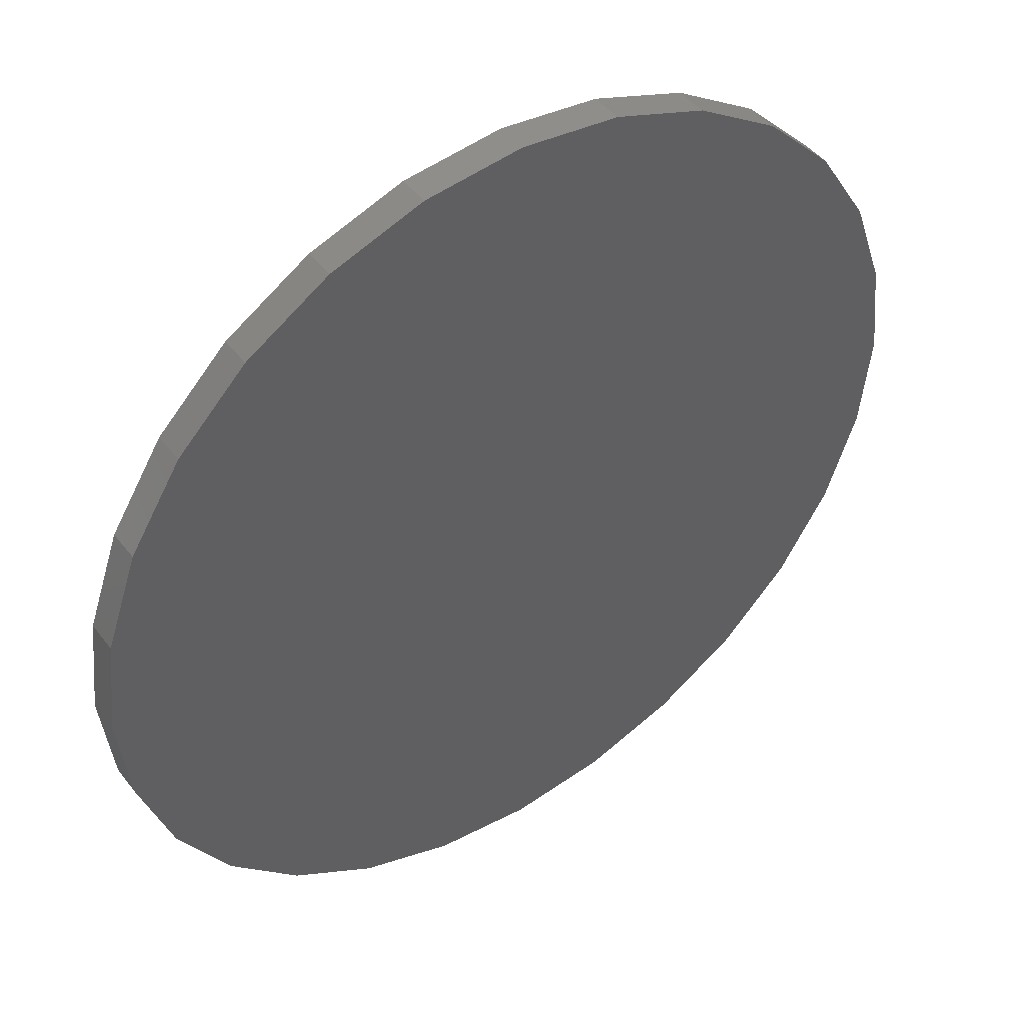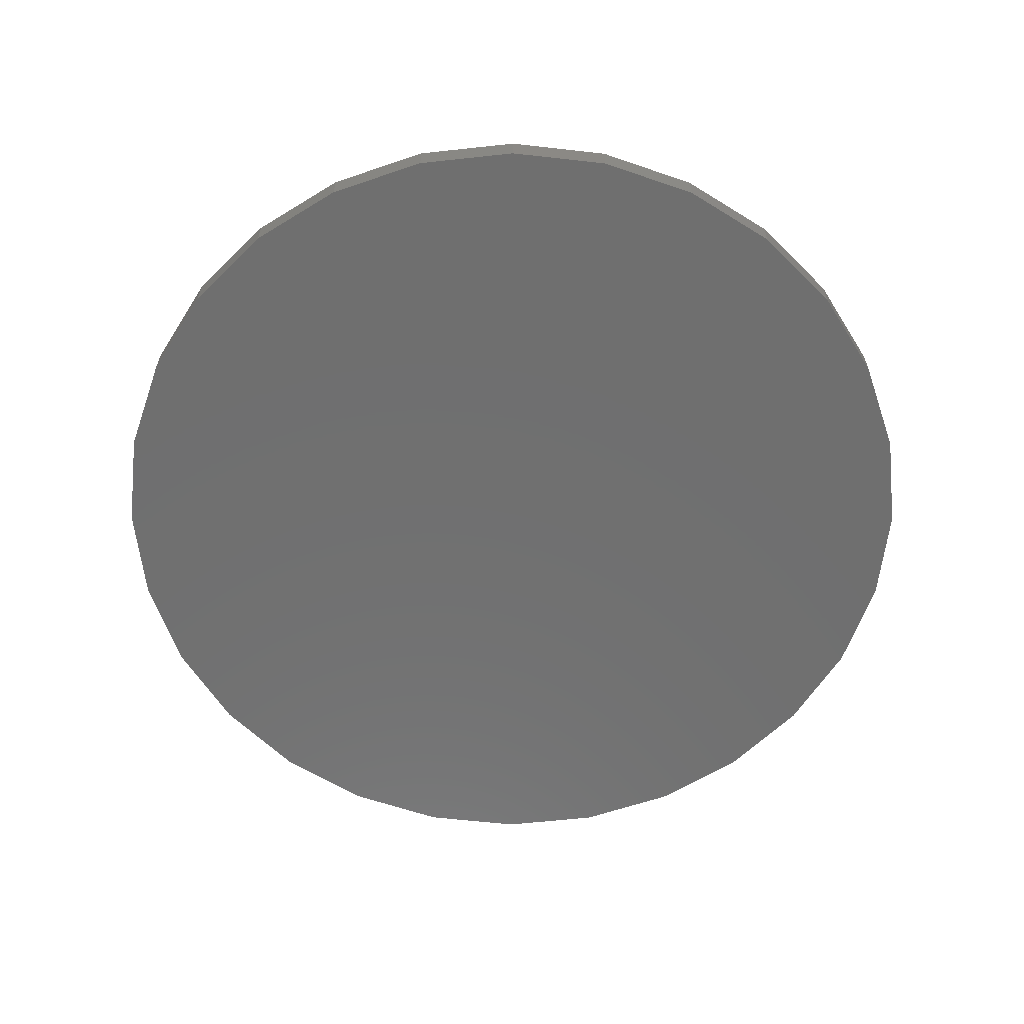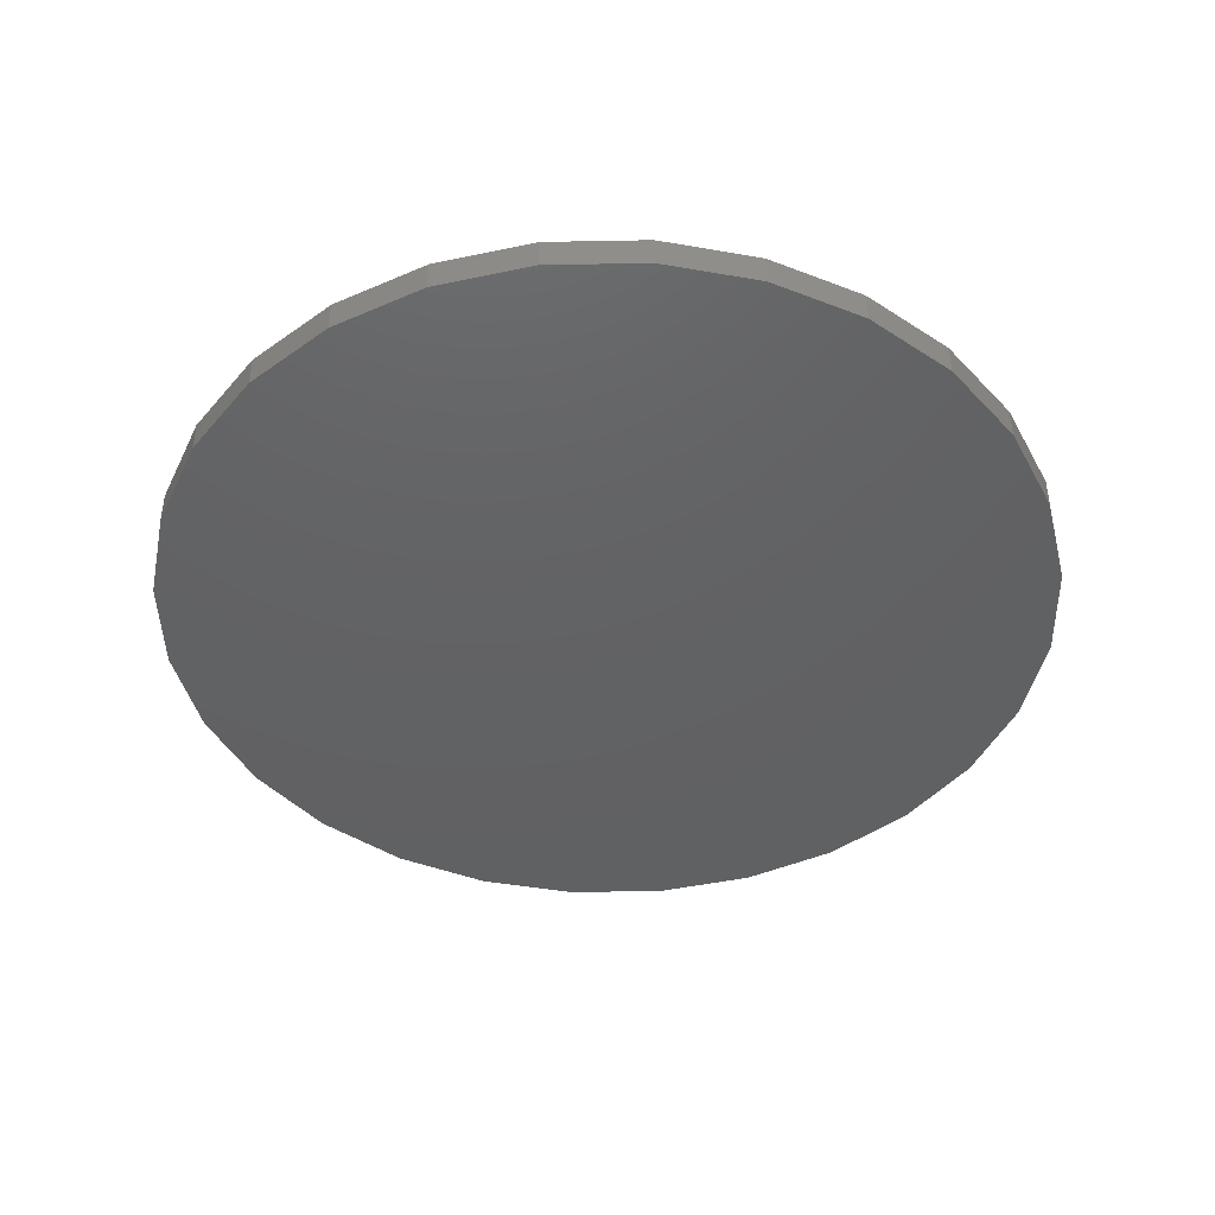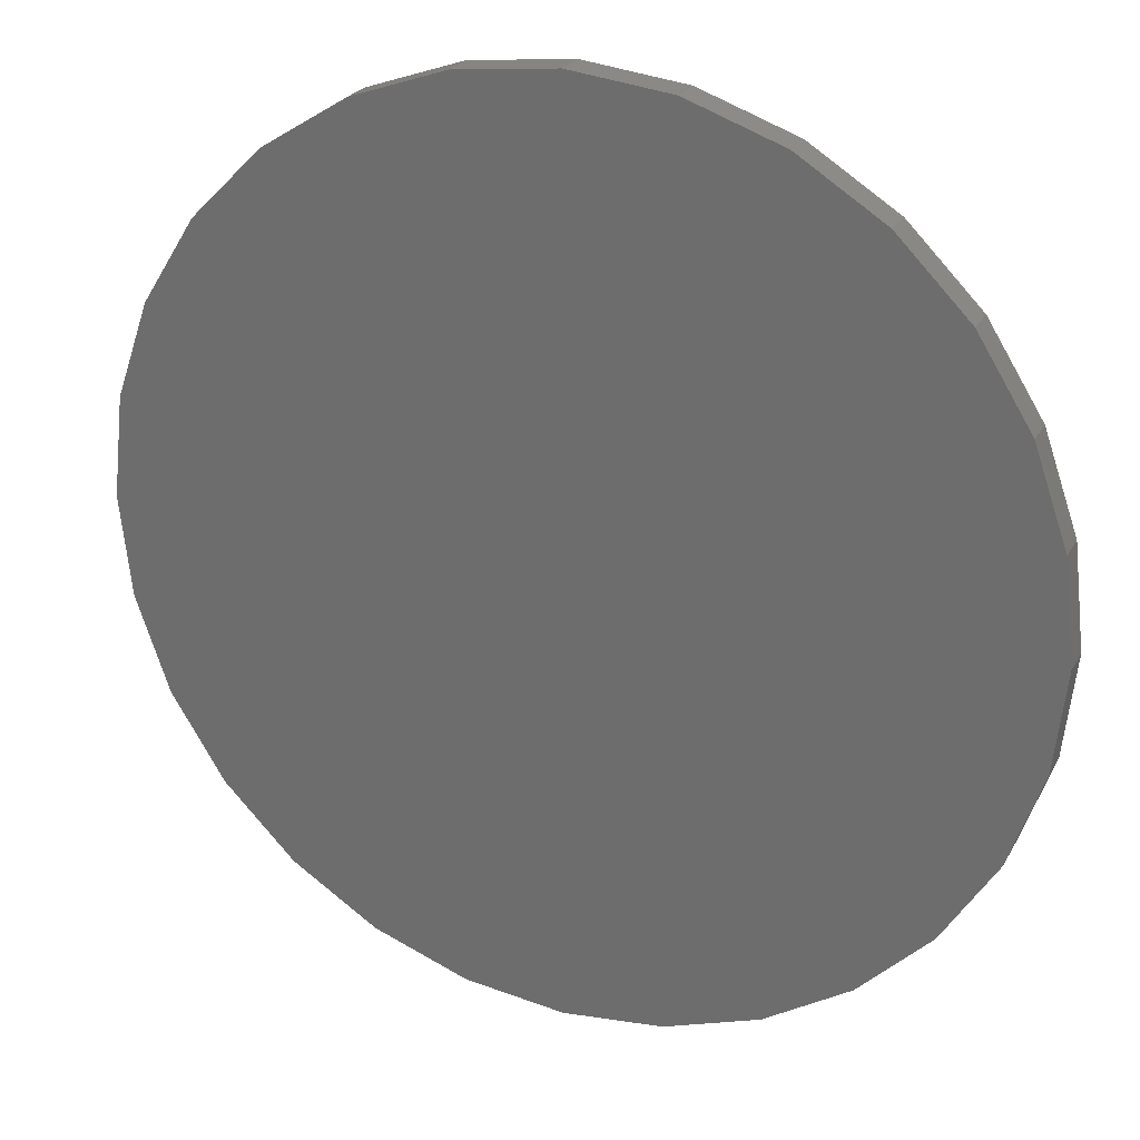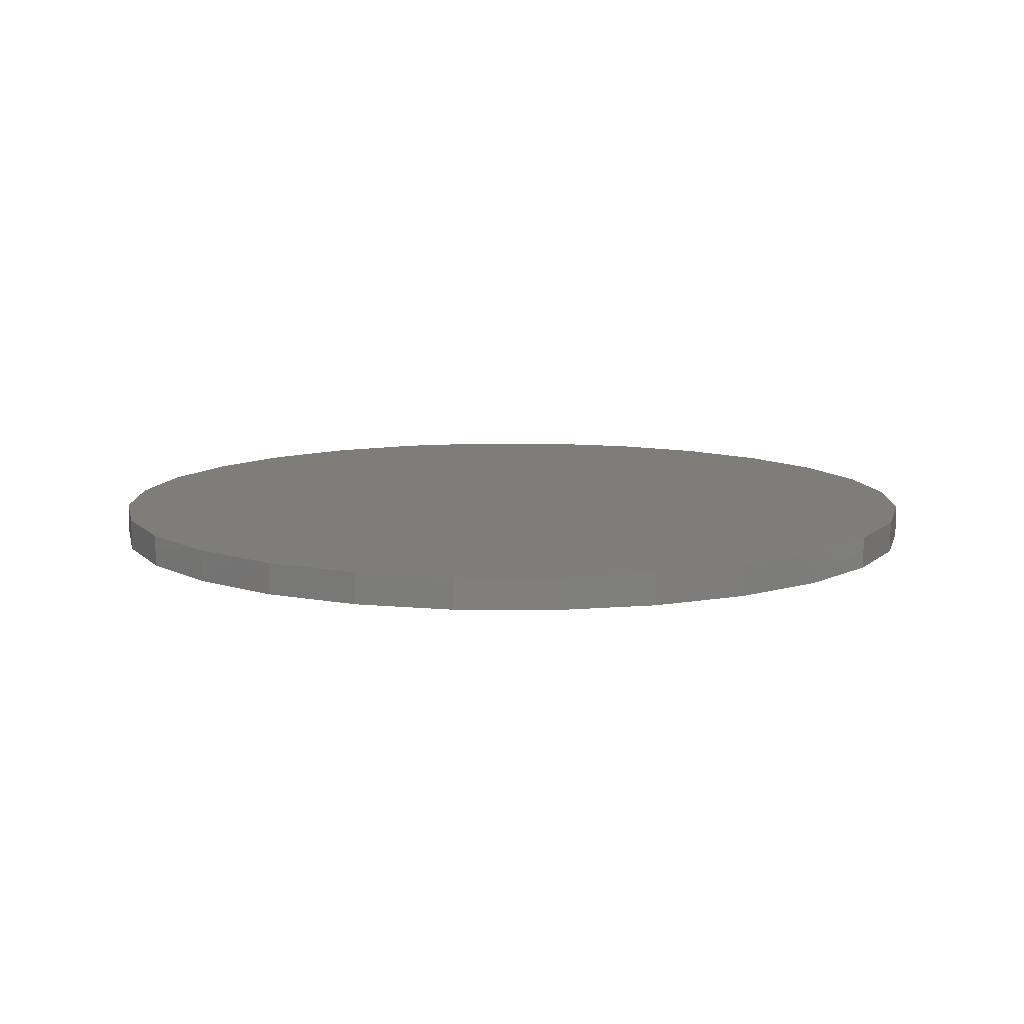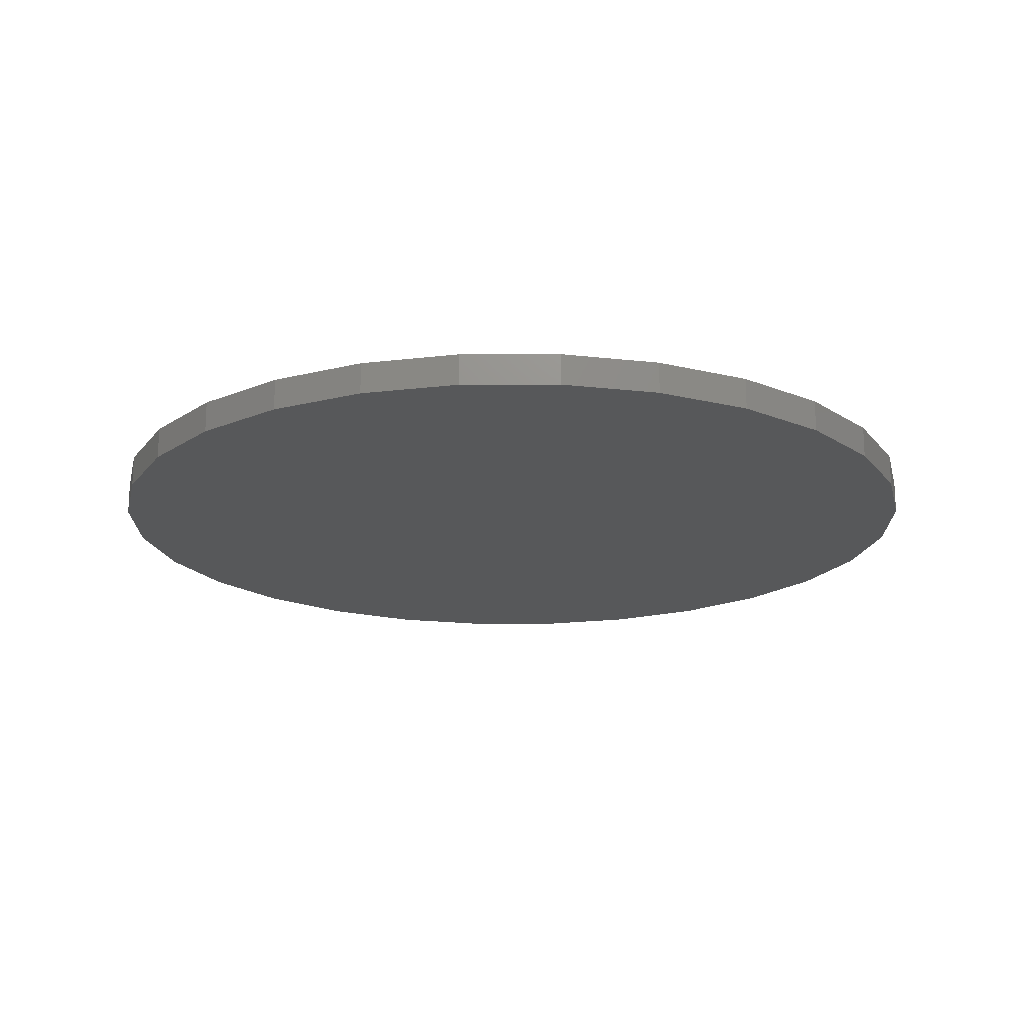
<metadata>
{"format":"stl","ext":"stl","renderer":"f3d","projection":"perspective","resolution":1024,"background":"white","views":[{"elev":45.3,"azim":-35.2,"up":"+Y"},{"elev":-61.3,"azim":-64.4,"up":"+Z"},{"elev":-43.8,"azim":-56.6,"up":"+Z"},{"elev":24.9,"azim":23.3,"up":"+Y"},{"elev":10.3,"azim":135.9,"up":"+Z"},{"elev":-18.3,"azim":-83.3,"up":"+Z"}]}
</metadata>
<code>
# stl→obj: 167 verts, 330 faces
v 13.58 -3.1 -0.5
v 13.93 0 -0.5
v 13.93 0 0.5
v 13.58 -3.1 0.5
v 12.55 -6.044 -0.5
v 12.55 -6.044 0.5
v 10.89 -8.685 0.5
v 10.89 -8.685 -0.5
v 8.685 -10.89 -0.5
v 8.685 -10.89 0.5
v 6.044 -12.55 0.5
v 6.044 -12.55 -0.5
v 3.1 -13.58 0.5
v 3.1 -13.58 -0.5
v -3.968e-14 -13.93 -0.5
v -3.968e-14 -13.93 0.5
v -3.1 -13.58 0.5
v -3.1 -13.58 -0.5
v -6.044 -12.55 -0.5
v -6.044 -12.55 0.5
v -8.685 -10.89 -0.5
v -8.685 -10.89 0.5
v -10.89 -8.685 0.5
v -10.89 -8.685 -0.5
v -12.55 -6.044 -0.5
v -12.55 -6.044 0.5
v -13.58 -3.1 0.5
v -13.58 -3.1 -0.5
v -13.93 6.976e-14 0.5
v -13.93 6.976e-14 -0.5
v -13.58 3.1 -0.5
v -13.58 3.1 0.5
v -12.55 6.044 0.5
v -12.55 6.044 -0.5
v 13.58 3.1 -0.5
v 13.58 3.1 0.5
v 12.55 6.044 -0.5
v 12.55 6.044 0.5
v 10.89 8.685 0.5
v 10.89 8.685 -0.5
v 8.685 10.89 0.5
v 8.685 10.89 -0.5
v 6.044 12.55 0.5
v 6.044 12.55 -0.5
v 3.1 13.58 0.5
v 3.1 13.58 -0.5
v 7.039e-15 13.93 -0.5
v 7.039e-15 13.93 0.5
v -3.1 13.58 -0.5
v -3.1 13.58 0.5
v -6.044 12.55 0.5
v -6.044 12.55 -0.5
v -8.685 10.89 0.5
v -8.685 10.89 -0.5
v -10.89 8.685 -0.5
v -10.89 8.685 0.5
v 2.162 4.857 -0.5
v -1.053 4.894 -0.5
v 0.3555 7.313 -0.5
v 10.1 3.727 -0.5
v 8.118 1.509 -0.5
v 6.147 3.769 -0.5
v -9.164 5.908 -0.5
v -10.42 3.244 -0.5
v -6.351 -8.637 -0.5
v -3.363 -10.28 -0.5
v -4.078 3.685 -0.5
v -6.065 6.52 -0.5
v -3.187 7.073 -0.5
v 8.619 6.874 -0.5
v 6.325 9.377 -0.5
v 7.893 -7.796 -0.5
v -11.22 0.6933 -0.5
v -3.346 0.1899 -0.5
v -0.5923 2.425 -0.5
v 0.1014 -0.6689 -0.5
v -11.62 -1.64 -0.5
v -1.393 10.18 -0.5
v 1.593 -10.56 -0.5
v -1.056 -11.3 -0.5
v -7.359 3.61 -0.5
v -5.383 -2.291 -0.5
v -7.796 -5.167 -0.5
v -8.805 -1.656 -0.5
v 11.49 0.5259 -0.5
v -6.242 0.7037 -0.5
v 2.923 9.77 -0.5
v -5.193 9.884 -0.5
v -7.874 8.39 -0.5
v 7.417 -4.41 -0.5
v 6.951 -1.651 -0.5
v 9.649 -2.08 -0.5
v 4.494 -3.521 -0.5
v 2.659 1.594 -0.5
v 2.65 -1.326 -0.5
v 5.538 -6.712 -0.5
v 5.17 0.06203 -0.5
v 10.33 -5.353 -0.5
v 0.8065 -4.266 -0.5
v -10.87 -4.382 -0.5
v 5.101 -9.895 -0.5
v 2.855 -7.173 -0.5
v -0.4044 -8.084 -0.5
v -1.825 -5.621 -0.5
v -3.286 -7.552 -0.5
v -4.513 -5.364 -0.5
v 4.865 6.999 -0.5
v -2.436 -2.917 -0.5
v 1.414 11.82 -0.5
v -8.969 1.113 -0.5
v 2.68 7.105 -0.5
v 3.379 -0.4988 0.5
v 2.808 2.265 0.5
v 0.9767 -0.04706 0.5
v 0.8458 10.89 0.5
v 2.871 7.9 0.5
v 5.02 10.16 0.5
v -0.3046 2.254 0.5
v 3.753 -9.875 0.5
v 3.733 -5.973 0.5
v 1.251 -7.765 0.5
v 1.46 -10.99 0.5
v -0.5472 7.917 0.5
v -2.648 10.95 0.5
v 6.931 -8.396 0.5
v 8.873 -5.035 0.5
v 0.2161 -4.736 0.5
v -1.923 -6.734 0.5
v -3.672 1.841 0.5
v -7.457 3.298 0.5
v -6.442 0.4431 0.5
v -1.219 -1.236 0.5
v -3.097 -3.964 0.5
v 5.792 6.834 0.5
v 7.801 8.469 0.5
v -4.756 -1.441 0.5
v 2.105 -2.561 0.5
v -4.818 5.002 0.5
v -7.575 7.376 0.5
v -11.02 2.499 0.5
v -8.725 0.6481 0.5
v 11.38 -2.407 0.5
v 8.293 -1.263 0.5
v -0.9259 -9.376 0.5
v 3.709 5.421 0.5
v 1.188 5.072 0.5
v -9.917 5.287 0.5
v 8.242 5.714 0.5
v 10.77 4.453 0.5
v 5.868 3.665 0.5
v 5.675 0.6386 0.5
v 8.326 2.175 0.5
v 11.05 1.003 0.5
v -1.326 -11.56 0.5
v -6.527 -3.948 0.5
v -7.855 -1.588 0.5
v -10.03 -3.644 0.5
v -10.99 -0.881 0.5
v -3.52 -9.998 0.5
v -4.989 -6.864 0.5
v -6.331 -9.32 0.5
v -8.571 -7.057 0.5
v -3.807 7.793 0.5
v 5.545 -2.877 0.5
v -1.853 4.938 0.5
v -5.883 9.986 0.5
v 6.328 -5.602 0.5
f 1 2 3
f 4 1 3
f 5 4 6
f 5 1 4
f 7 8 5
f 7 5 6
f 9 7 10
f 9 8 7
f 11 12 9
f 11 9 10
f 13 12 11
f 14 12 13
f 15 14 13
f 16 15 13
f 17 15 16
f 18 15 17
f 19 18 17
f 20 19 17
f 21 19 20
f 22 21 20
f 23 21 22
f 24 21 23
f 25 24 23
f 26 25 23
f 27 25 26
f 28 25 27
f 29 28 27
f 30 28 29
f 31 29 32
f 31 30 29
f 33 31 32
f 33 34 31
f 3 2 35
f 3 35 36
f 35 37 38
f 35 38 36
f 38 37 39
f 37 40 39
f 39 40 41
f 40 42 41
f 41 42 43
f 42 44 43
f 43 44 45
f 44 46 45
f 46 47 45
f 45 47 48
f 48 47 49
f 48 49 50
f 50 49 51
f 49 52 51
f 51 52 53
f 52 54 53
f 53 54 55
f 53 55 56
f 56 55 34
f 56 34 33
f 57 58 59
f 60 61 62
f 63 64 34
f 64 31 34
f 65 66 19
f 66 18 19
f 67 68 69
f 42 70 71
f 72 8 9
f 64 73 31
f 73 30 31
f 42 40 70
f 74 75 76
f 57 75 58
f 73 77 30
f 69 78 59
f 79 15 80
f 63 81 64
f 63 68 81
f 77 28 30
f 82 83 84
f 35 85 60
f 35 2 85
f 84 86 82
f 87 59 78
f 54 88 89
f 90 91 92
f 89 88 68
f 90 93 91
f 76 94 95
f 72 96 90
f 19 21 65
f 96 93 90
f 94 76 75
f 42 71 44
f 94 97 95
f 86 74 82
f 91 61 92
f 72 98 8
f 54 52 88
f 71 87 44
f 44 87 46
f 18 66 80
f 99 95 93
f 77 100 28
f 101 79 102
f 103 80 66
f 88 49 78
f 91 93 97
f 75 57 94
f 98 1 5
f 60 85 61
f 85 92 61
f 2 1 85
f 103 79 80
f 60 70 37
f 70 40 37
f 54 89 55
f 81 67 86
f 103 99 102
f 104 105 106
f 102 79 103
f 101 102 96
f 103 104 99
f 77 73 84
f 8 98 5
f 84 100 77
f 106 105 65
f 65 83 106
f 92 85 1
f 97 93 95
f 97 61 91
f 88 52 49
f 107 87 71
f 1 98 92
f 80 15 18
f 83 82 106
f 106 82 108
f 104 106 108
f 34 55 63
f 24 100 83
f 100 24 25
f 37 35 60
f 83 65 24
f 63 89 68
f 63 55 89
f 65 21 24
f 62 61 97
f 49 47 78
f 79 14 15
f 94 62 97
f 108 82 74
f 67 81 68
f 60 62 70
f 96 72 101
f 101 72 9
f 9 12 101
f 74 76 108
f 69 68 88
f 88 78 69
f 107 62 57
f 104 103 105
f 71 70 107
f 66 65 105
f 87 78 109
f 57 62 94
f 96 102 93
f 101 12 14
f 14 79 101
f 47 46 109
f 90 98 72
f 92 98 90
f 84 110 86
f 73 110 84
f 95 99 76
f 64 81 110
f 110 73 64
f 99 93 102
f 110 81 86
f 86 67 74
f 108 99 104
f 74 67 75
f 76 99 108
f 107 70 62
f 105 103 66
f 58 75 67
f 109 46 87
f 109 78 47
f 84 83 100
f 25 28 100
f 58 69 59
f 67 69 58
f 57 59 111
f 87 107 111
f 111 59 87
f 111 107 57
f 112 113 114
f 115 116 117
f 114 113 118
f 119 120 121
f 119 121 122
f 123 115 124
f 125 7 126
f 126 7 6
f 121 127 128
f 124 115 48
f 129 130 131
f 132 133 127
f 117 134 135
f 129 131 136
f 132 127 137
f 7 125 10
f 117 135 41
f 130 138 139
f 140 141 130
f 141 131 130
f 120 119 125
f 4 142 6
f 125 11 10
f 142 126 6
f 126 142 143
f 144 122 121
f 115 117 45
f 32 140 33
f 145 146 113
f 113 146 118
f 139 56 147
f 147 56 33
f 39 148 149
f 39 149 38
f 150 151 152
f 152 153 149
f 41 43 117
f 148 150 152
f 148 152 149
f 150 145 113
f 150 113 151
f 122 144 154
f 122 154 16
f 155 156 157
f 158 157 156
f 159 160 161
f 161 160 162
f 13 122 16
f 143 142 153
f 154 159 17
f 159 20 17
f 159 154 144
f 138 163 139
f 136 156 155
f 136 155 133
f 155 160 133
f 140 29 158
f 143 151 164
f 141 140 158
f 27 157 158
f 27 158 29
f 160 155 162
f 146 145 116
f 161 162 22
f 165 123 163
f 116 123 146
f 123 116 115
f 22 162 23
f 26 162 157
f 123 165 146
f 36 149 153
f 149 36 38
f 153 3 36
f 138 165 163
f 162 26 23
f 123 124 163
f 117 43 45
f 164 126 143
f 163 166 139
f 157 162 155
f 163 124 166
f 139 53 56
f 166 124 51
f 29 140 32
f 121 120 127
f 137 127 120
f 137 120 164
f 128 127 133
f 137 114 132
f 114 137 112
f 114 118 132
f 115 45 48
f 48 50 124
f 145 150 134
f 134 116 145
f 116 134 117
f 134 150 148
f 128 133 160
f 122 13 119
f 139 147 130
f 140 147 33
f 132 136 133
f 147 140 130
f 126 167 125
f 128 159 144
f 159 128 160
f 157 27 26
f 165 138 129
f 118 165 129
f 165 118 146
f 112 137 164
f 151 112 164
f 153 142 3
f 129 136 132
f 142 4 3
f 118 129 132
f 141 158 156
f 153 152 143
f 152 151 143
f 121 128 144
f 53 166 51
f 131 141 156
f 166 53 139
f 51 124 50
f 120 167 164
f 136 131 156
f 138 130 129
f 119 11 125
f 151 113 112
f 16 154 17
f 13 11 119
f 161 20 159
f 167 120 125
f 39 135 148
f 20 161 22
f 135 39 41
f 135 134 148
f 167 126 164

</code>
